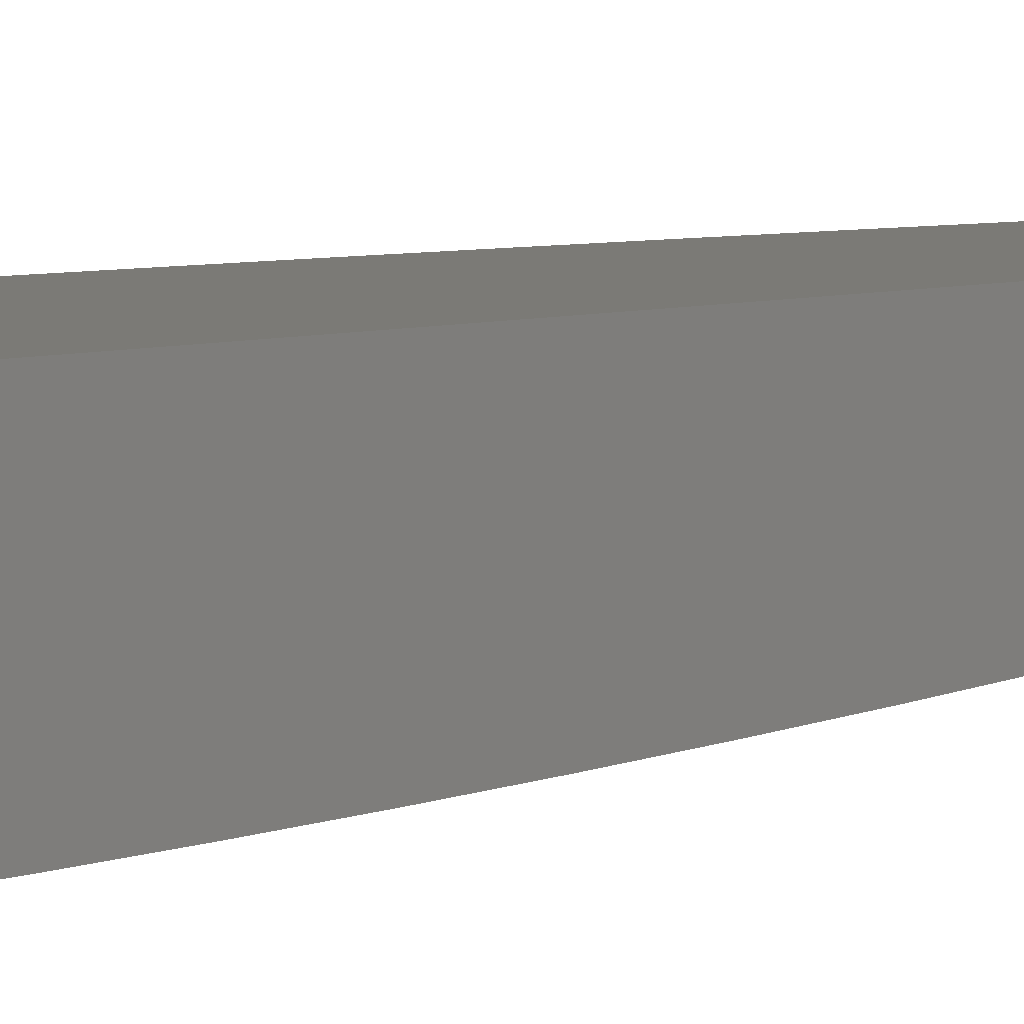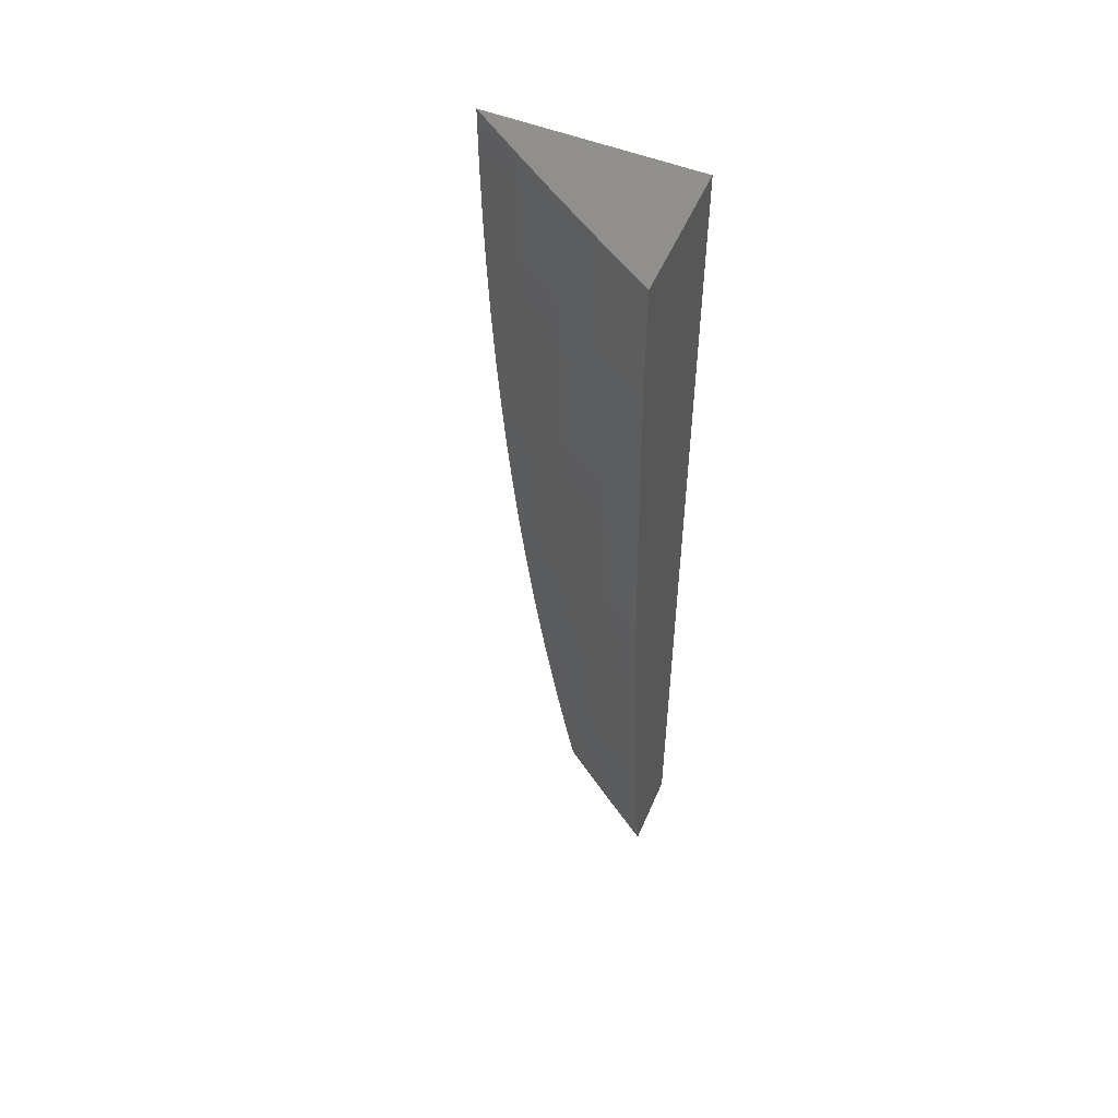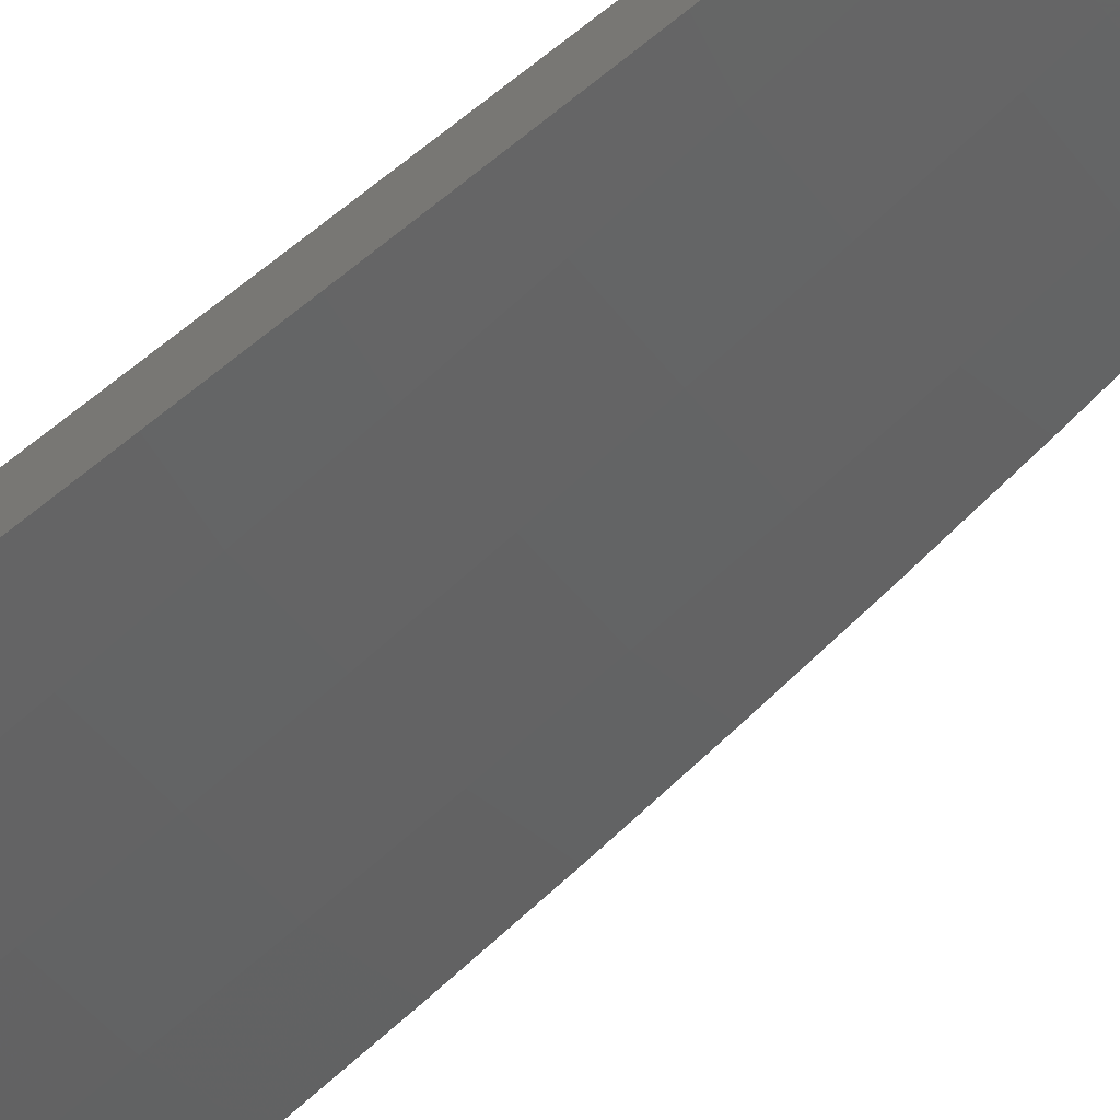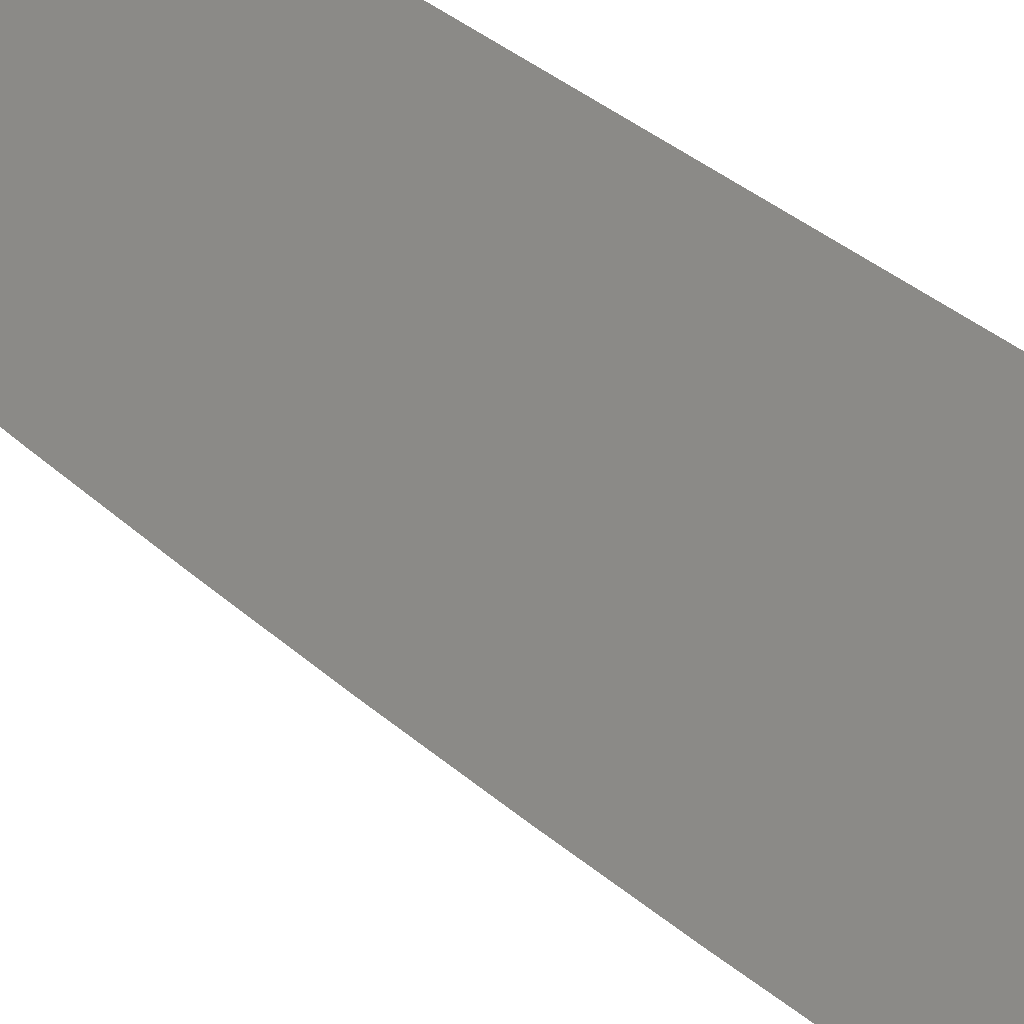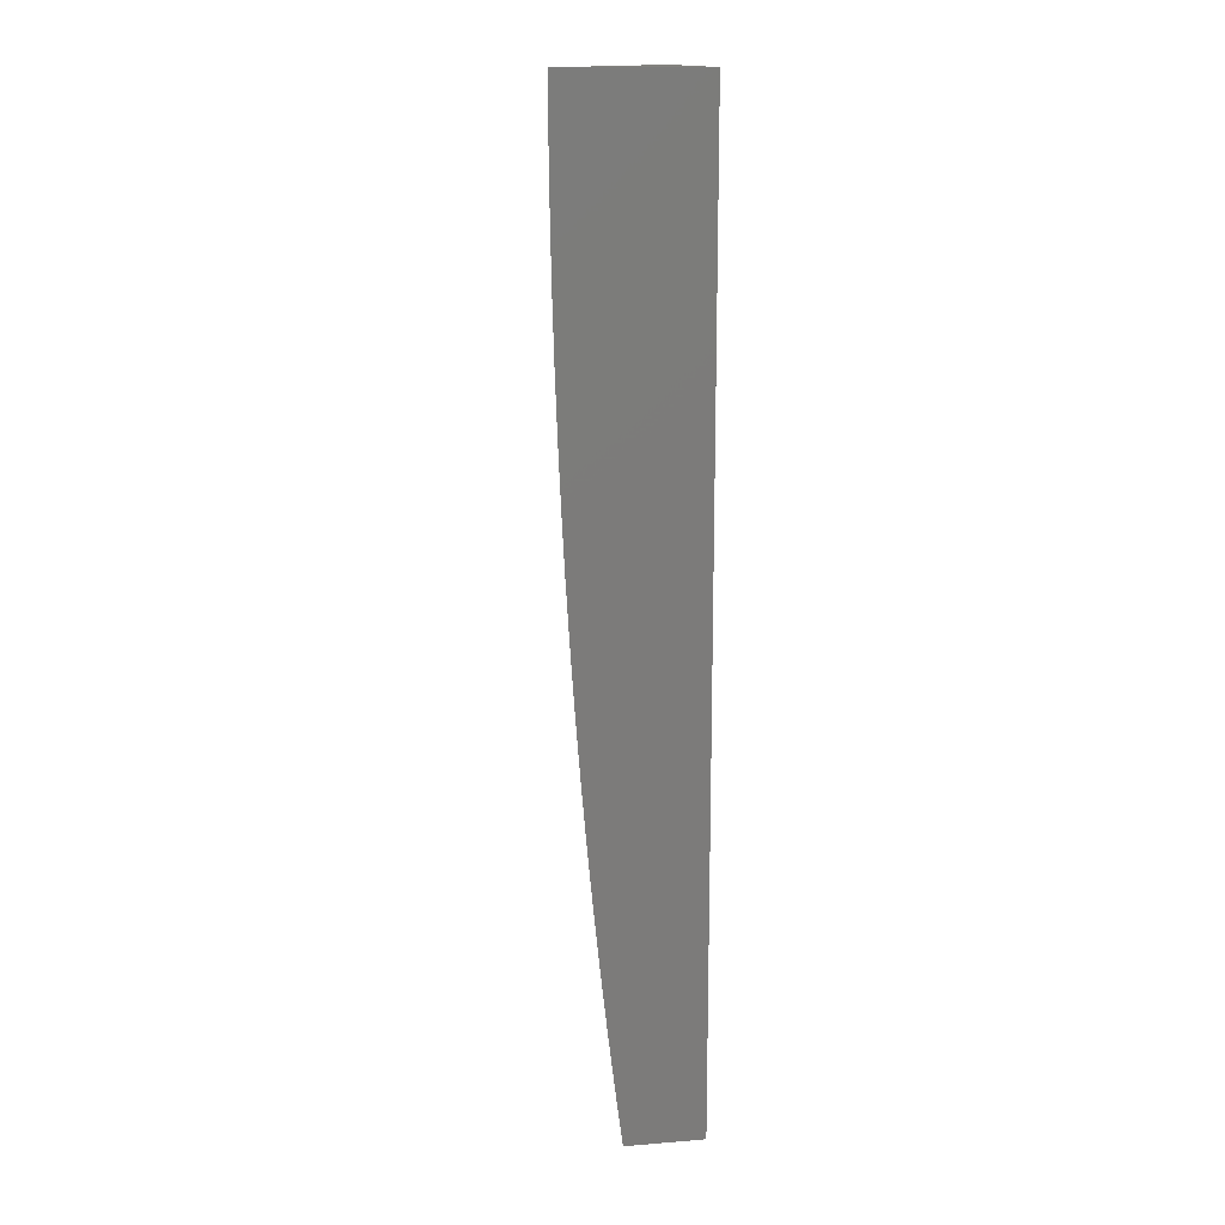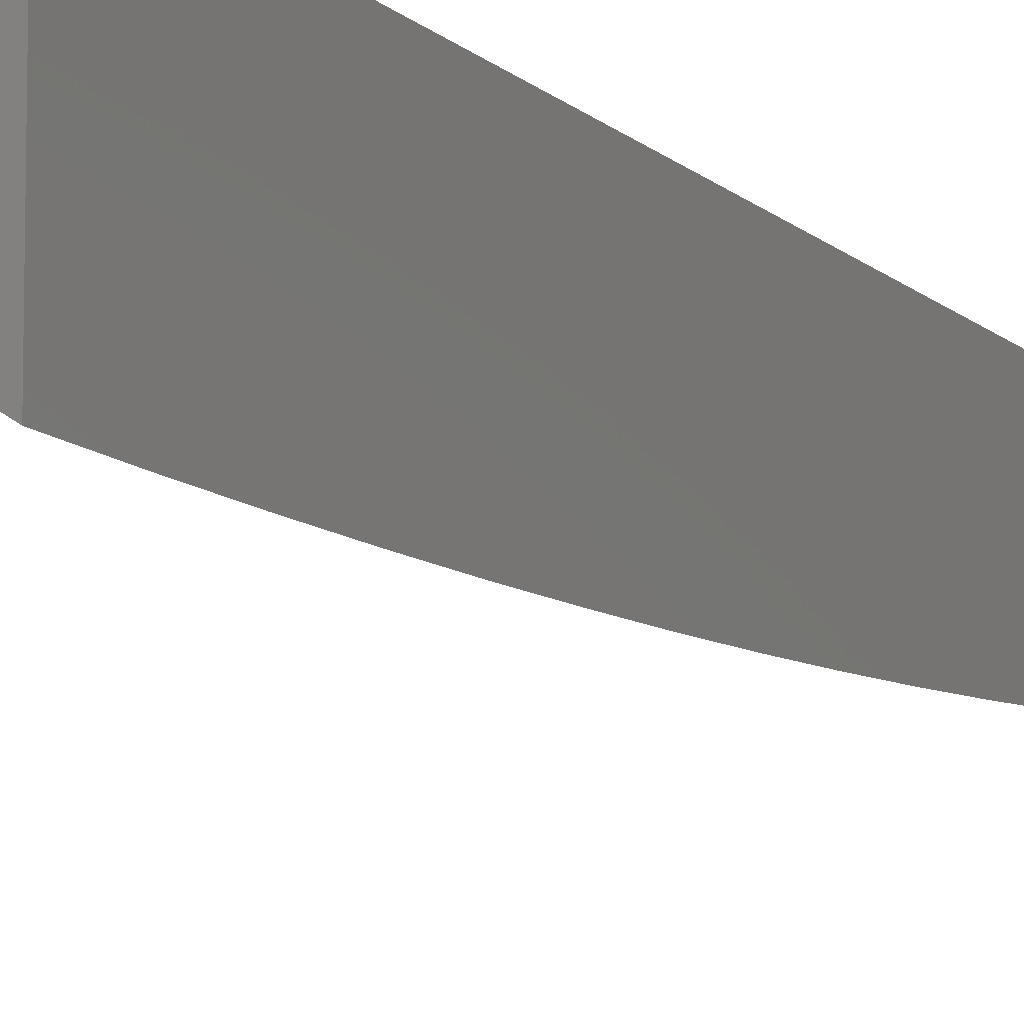
<metadata>
{"format":"stl","ext":"stl","renderer":"f3d","projection":"perspective","resolution":1024,"background":"white","views":[{"elev":7.4,"azim":52.5,"up":"+Y"},{"elev":53.0,"azim":23.0,"up":"+Z"},{"elev":-77.8,"azim":127.3,"up":"+Y"},{"elev":78.6,"azim":-58.8,"up":"+Y"},{"elev":15.1,"azim":80.3,"up":"+Z"},{"elev":-10.6,"azim":25.0,"up":"+Y"}]}
</metadata>
<code>
# stl→obj: 99 verts, 194 faces
v -5.132 -11 -0.9382
v -5.12 -11 -1
v -5.107 -11.01 -0.9681
v -5.061 -11.04 -1
v -5.053 -11.05 -0.9681
v -5 -11.08 -1
v -5 -11.09 -0.938
v -5 -11.1 -0.8759
v -5.006 -11.09 -0.9045
v -5.003 -11.09 -0.9363
v -5.057 -11.05 -0.9363
v -5.061 -11.05 -0.9045
v -5.01 -11.09 -0.8728
v -5.064 -11.05 -0.8728
v -5.013 -11.09 -0.841
v -5.067 -11.06 -0.841
v -5.016 -11.09 -0.8093
v -5.071 -11.06 -0.8093
v -5.019 -11.09 -0.7777
v -5.074 -11.06 -0.7777
v -5.022 -11.1 -0.746
v -5.077 -11.06 -0.746
v -5.025 -11.1 -0.7144
v -5.079 -11.06 -0.7144
v -5.028 -11.1 -0.6829
v -5.082 -11.06 -0.6829
v -5.032 -11.1 -0.6199
v -5.087 -11.06 -0.6199
v -5.037 -11.1 -0.557
v -5.092 -11.07 -0.557
v -5.041 -11.1 -0.4943
v -5.096 -11.07 -0.4943
v -5.044 -11.11 -0.4318
v -5.099 -11.07 -0.4318
v -5.047 -11.11 -0.3695
v -5.102 -11.07 -0.3695
v -5.05 -11.11 -0.3074
v -5.105 -11.07 -0.3074
v -5.052 -11.11 -0.2455
v -5.107 -11.07 -0.2455
v -5.054 -11.11 -0.1838
v -5.108 -11.07 -0.1838
v -5.055 -11.11 -0.1223
v -5.109 -11.07 -0.1223
v -5.055 -11.11 -0.06104
v -5.11 -11.07 -0.06104
v -5.056 -11.11 0
v -5.11 -11.07 0
v -5 -11.1 -0.8136
v -5 -11.11 -0.7513
v -5 -11.12 -0.6889
v -5 -11.12 -0.6264
v -5 -11.13 -0.5639
v -5 -11.13 -0.5013
v -5 -11.13 -0.4386
v -5 -11.14 -0.376
v -5 -11.14 -0.3133
v -5 -11.14 -0.2506
v -5 -11.14 -0.1879
v -5 -11.15 -0.1252
v -5 -11.15 -0.0626
v -5 -11.15 0
v -5.164 -11.04 0
v -5.164 -11.04 -0.06104
v -5.163 -11.04 -0.1223
v -5.162 -11.04 -0.1838
v -5.16 -11.04 -0.2455
v -5.158 -11.03 -0.3074
v -5.156 -11.03 -0.3695
v -5.153 -11.03 -0.4318
v -5.149 -11.03 -0.4943
v -5.145 -11.03 -0.557
v -5.141 -11.03 -0.6199
v -5.136 -11.03 -0.6829
v -5.133 -11.02 -0.7144
v -5.13 -11.02 -0.746
v -5.127 -11.02 -0.7777
v -5.124 -11.02 -0.8093
v -5.121 -11.02 -0.841
v -5.117 -11.02 -0.8728
v -5.114 -11.02 -0.9045
v -5.11 -11.02 -0.9363
v -5.217 -11 0
v -5.217 -11 -0.06293
v -5.215 -11 -0.1258
v -5.213 -11 -0.1887
v -5.211 -11 -0.2515
v -5.207 -11 -0.3143
v -5.203 -11 -0.3771
v -5.198 -11 -0.4397
v -5.193 -11 -0.5023
v -5.186 -11 -0.5649
v -5.179 -11 -0.6273
v -5.171 -11 -0.6897
v -5.162 -11 -0.752
v -5.153 -11 -0.8142
v -5.143 -11 -0.8762
v -5 -11 0
v -5 -11 -1
f 1 2 3
f 3 2 4
f 3 4 5
f 5 4 6
f 5 6 7
f 8 9 7
f 7 9 10
f 7 10 11
f 11 10 9
f 11 9 12
f 12 9 13
f 12 13 14
f 14 13 15
f 14 15 16
f 16 15 17
f 16 17 18
f 18 17 19
f 18 19 20
f 20 19 21
f 20 21 22
f 22 21 23
f 22 23 24
f 24 23 25
f 24 25 26
f 26 25 27
f 26 27 28
f 28 27 29
f 28 29 30
f 30 29 31
f 30 31 32
f 32 31 33
f 32 33 34
f 34 33 35
f 34 35 36
f 36 35 37
f 36 37 38
f 38 37 39
f 38 39 40
f 40 39 41
f 40 41 42
f 42 41 43
f 42 43 44
f 44 43 45
f 44 45 46
f 46 45 47
f 46 47 48
f 49 15 8
f 8 15 13
f 8 13 9
f 50 19 49
f 49 19 17
f 49 17 15
f 51 23 50
f 50 23 21
f 50 21 19
f 23 51 25
f 25 51 52
f 25 52 27
f 27 52 53
f 27 53 29
f 29 53 54
f 29 54 31
f 31 54 55
f 31 55 33
f 33 55 56
f 33 56 35
f 35 56 57
f 35 57 37
f 37 57 58
f 37 58 39
f 39 58 59
f 39 59 41
f 41 59 60
f 41 60 43
f 43 60 61
f 43 61 45
f 45 61 62
f 45 62 47
f 48 63 46
f 46 63 64
f 46 64 44
f 44 64 65
f 44 65 42
f 42 65 66
f 42 66 40
f 40 66 67
f 40 67 38
f 38 67 68
f 38 68 36
f 36 68 69
f 36 69 34
f 34 69 70
f 34 70 32
f 32 70 71
f 32 71 30
f 30 71 72
f 30 72 28
f 28 72 73
f 28 73 26
f 26 73 74
f 26 74 24
f 24 74 75
f 24 75 22
f 22 75 76
f 22 76 20
f 20 76 77
f 20 77 18
f 18 77 78
f 18 78 16
f 16 78 79
f 16 79 14
f 14 79 80
f 14 80 12
f 12 80 81
f 12 81 11
f 11 81 82
f 11 82 5
f 5 82 3
f 63 83 64
f 64 83 84
f 64 84 65
f 65 84 85
f 65 85 66
f 66 85 86
f 66 86 67
f 67 86 87
f 67 87 68
f 68 87 88
f 68 88 69
f 69 88 89
f 69 89 70
f 70 89 90
f 70 90 71
f 71 90 91
f 71 91 72
f 72 91 92
f 72 92 73
f 73 92 93
f 73 93 74
f 74 93 94
f 74 94 75
f 75 94 95
f 75 95 76
f 76 95 77
f 95 96 77
f 77 96 78
f 78 96 79
f 79 96 97
f 79 97 80
f 80 97 81
f 97 1 81
f 81 1 82
f 82 1 3
f 7 11 5
f 62 61 98
f 98 61 60
f 98 60 59
f 59 58 98
f 98 58 57
f 98 57 56
f 56 55 98
f 98 55 54
f 98 54 53
f 53 52 98
f 98 52 51
f 98 51 50
f 50 49 98
f 98 49 99
f 99 49 8
f 99 8 7
f 7 6 99
f 6 4 99
f 99 4 2
f 83 63 98
f 98 63 48
f 98 48 47
f 47 62 98
f 2 1 99
f 99 1 97
f 99 97 96
f 99 96 98
f 98 96 95
f 98 95 94
f 94 93 98
f 98 93 92
f 98 92 91
f 91 90 98
f 98 90 89
f 98 89 88
f 88 87 98
f 98 87 86
f 98 86 85
f 85 84 98
f 98 84 83

</code>
